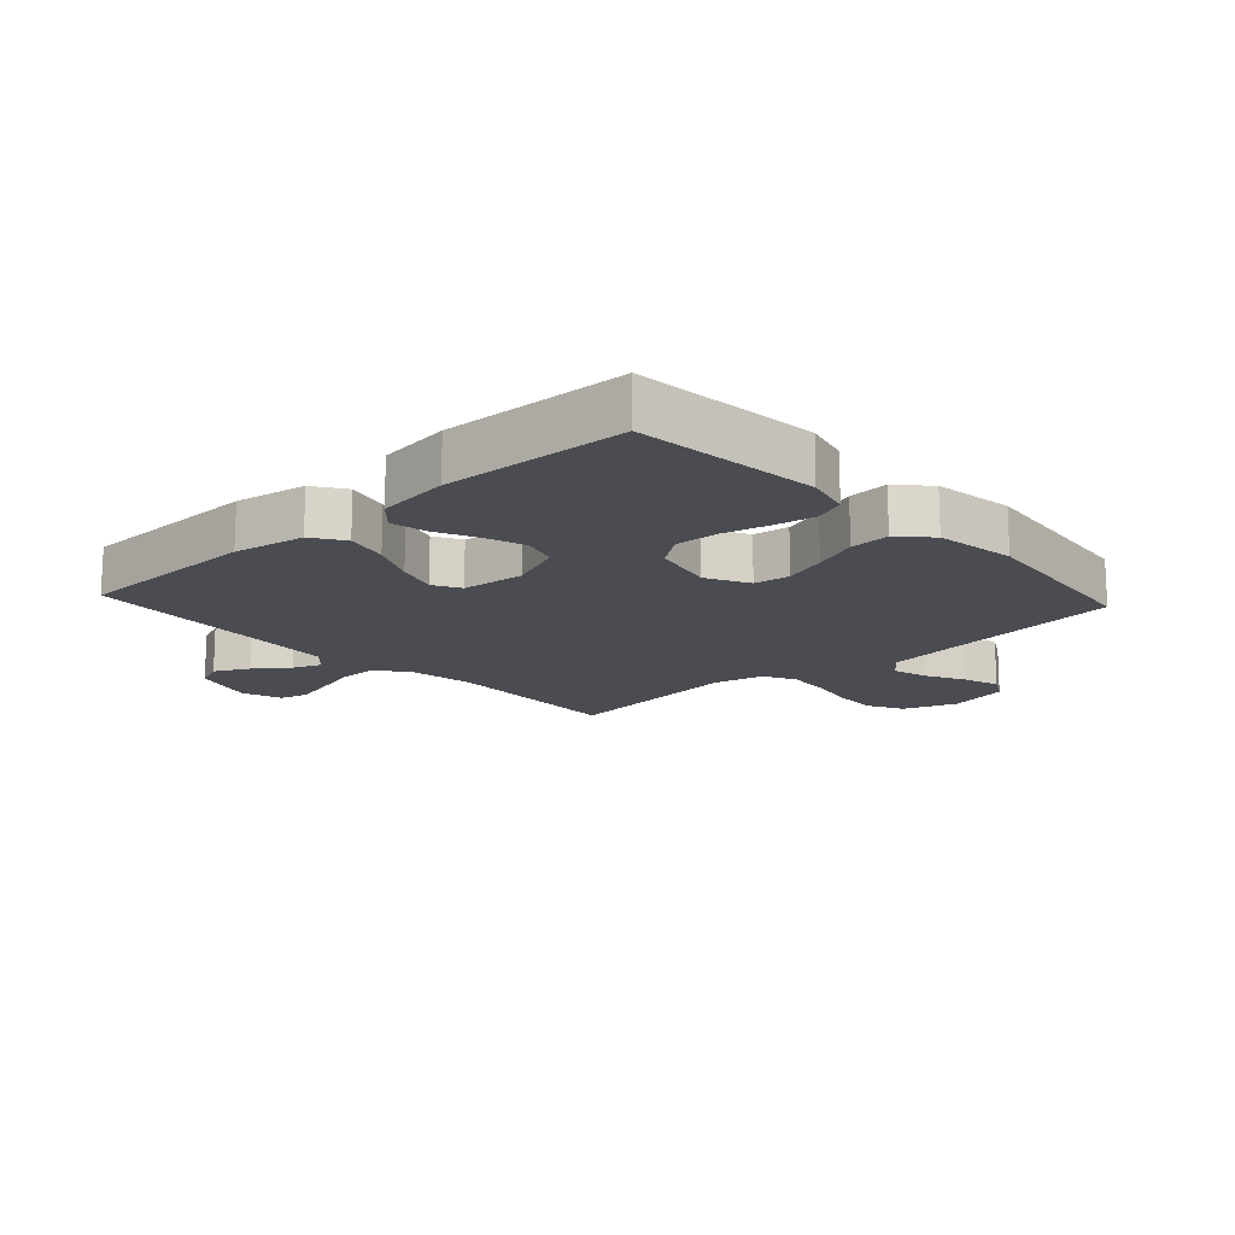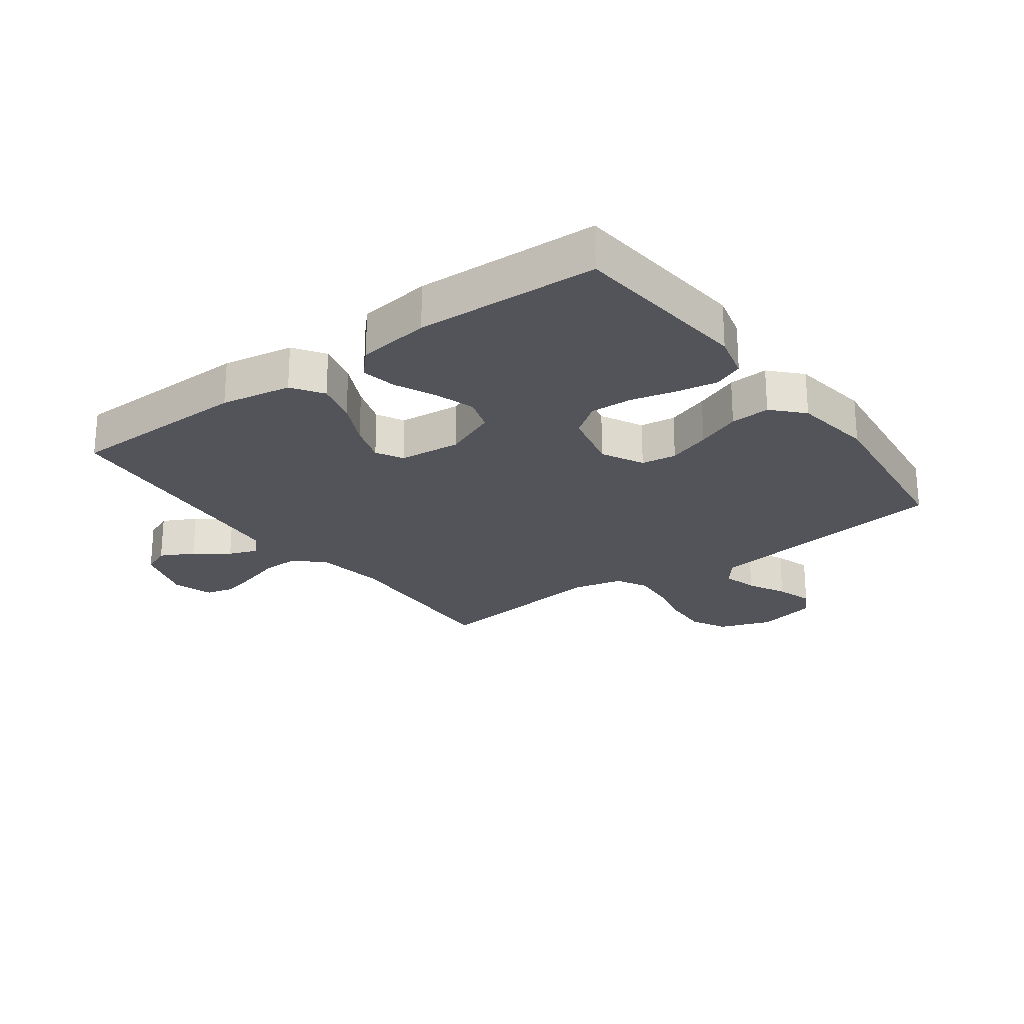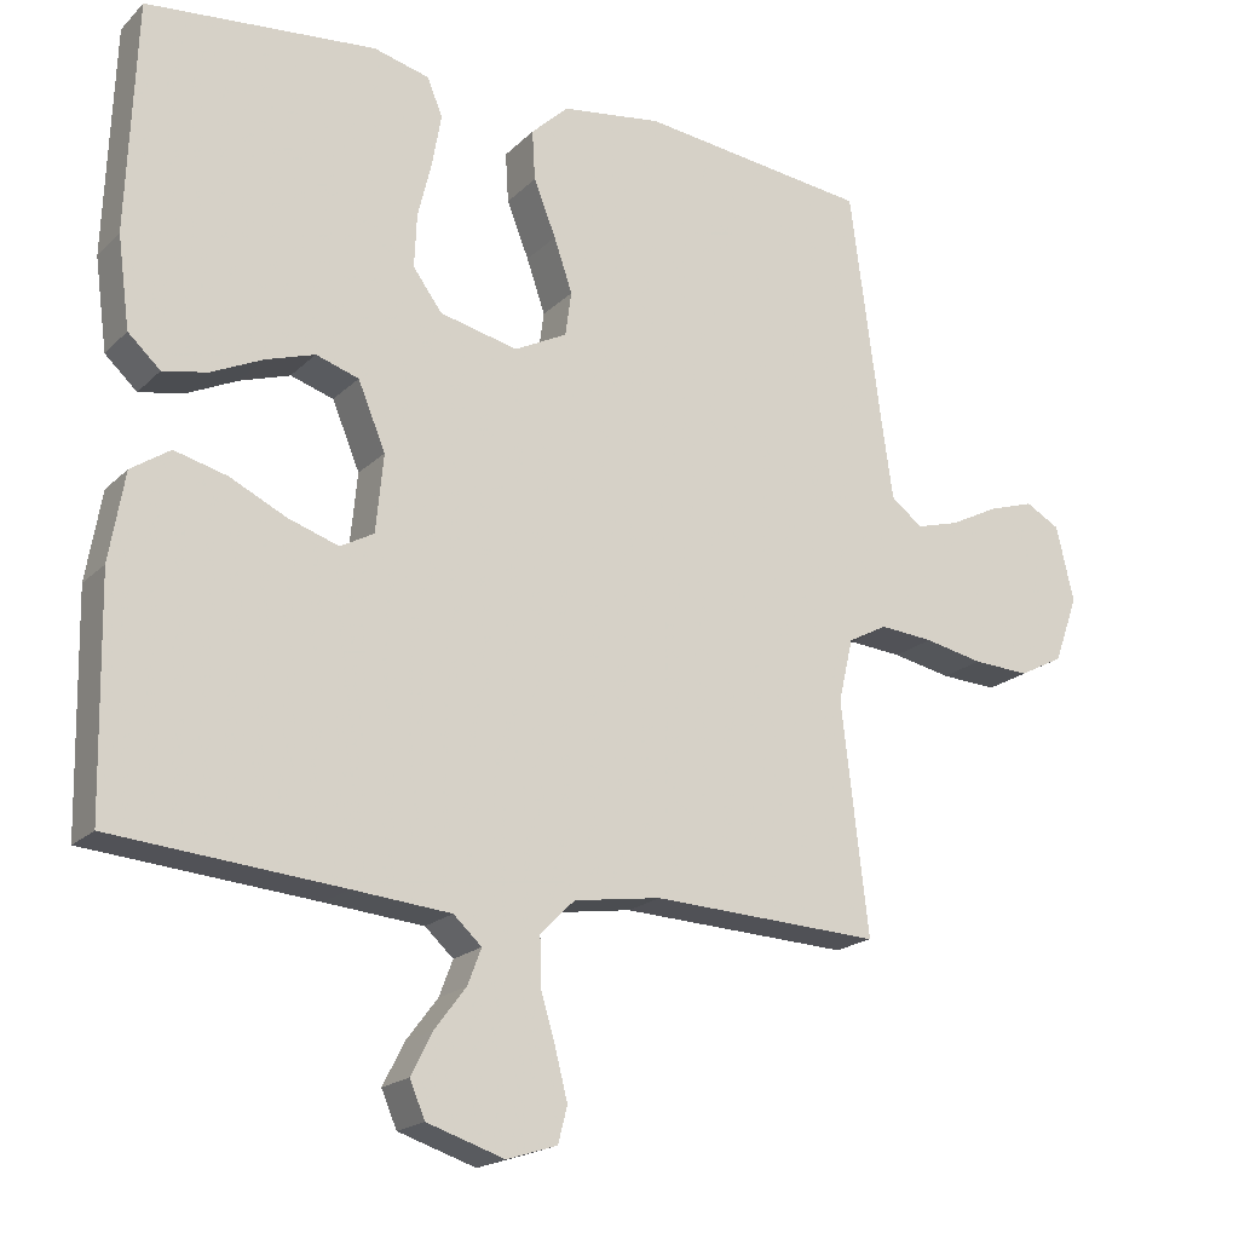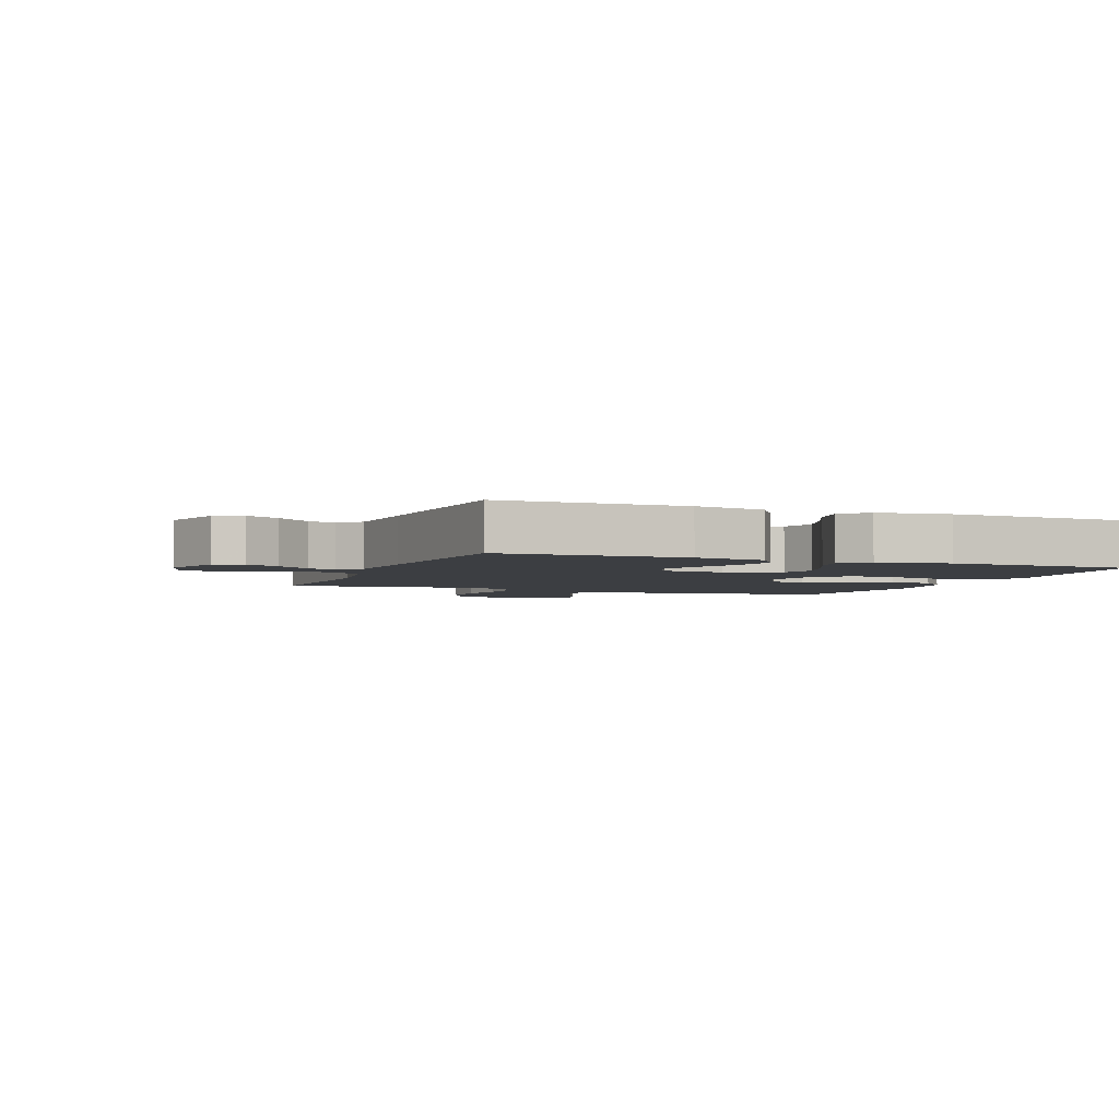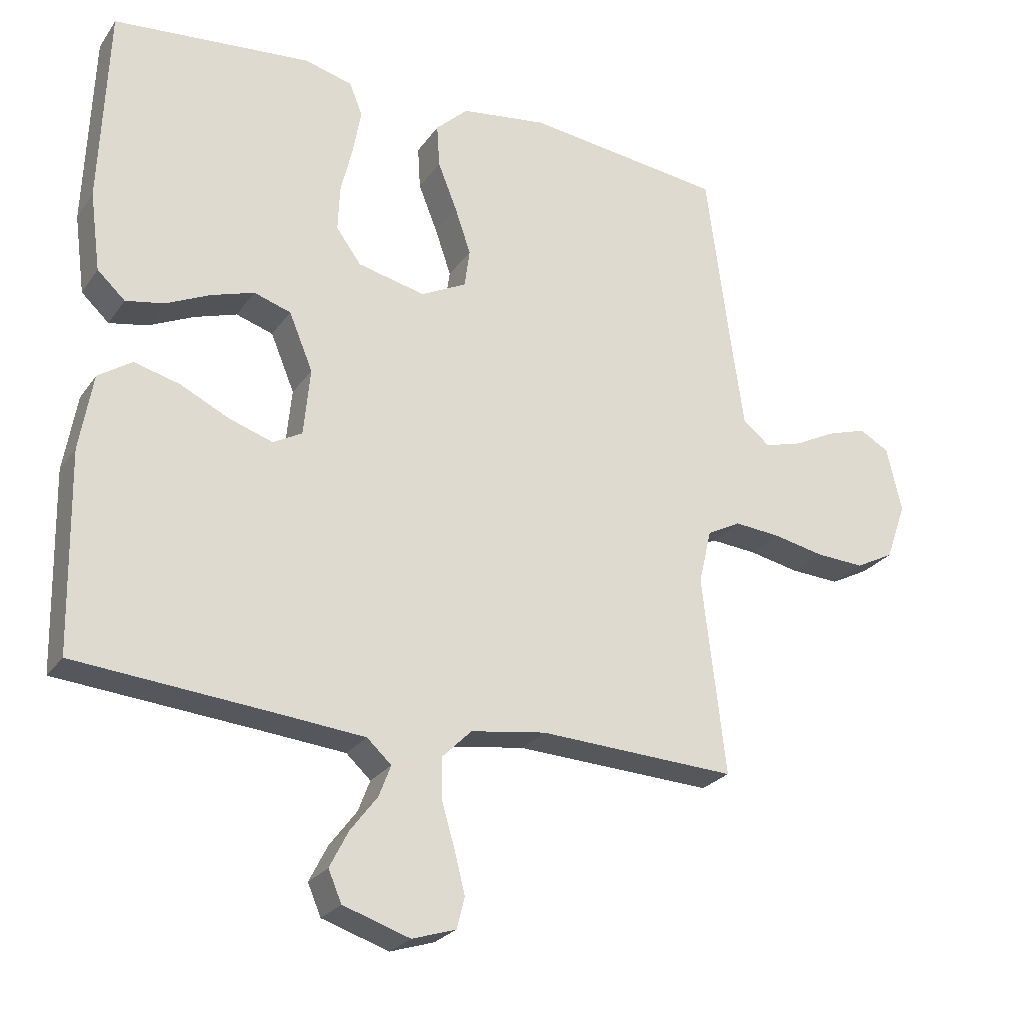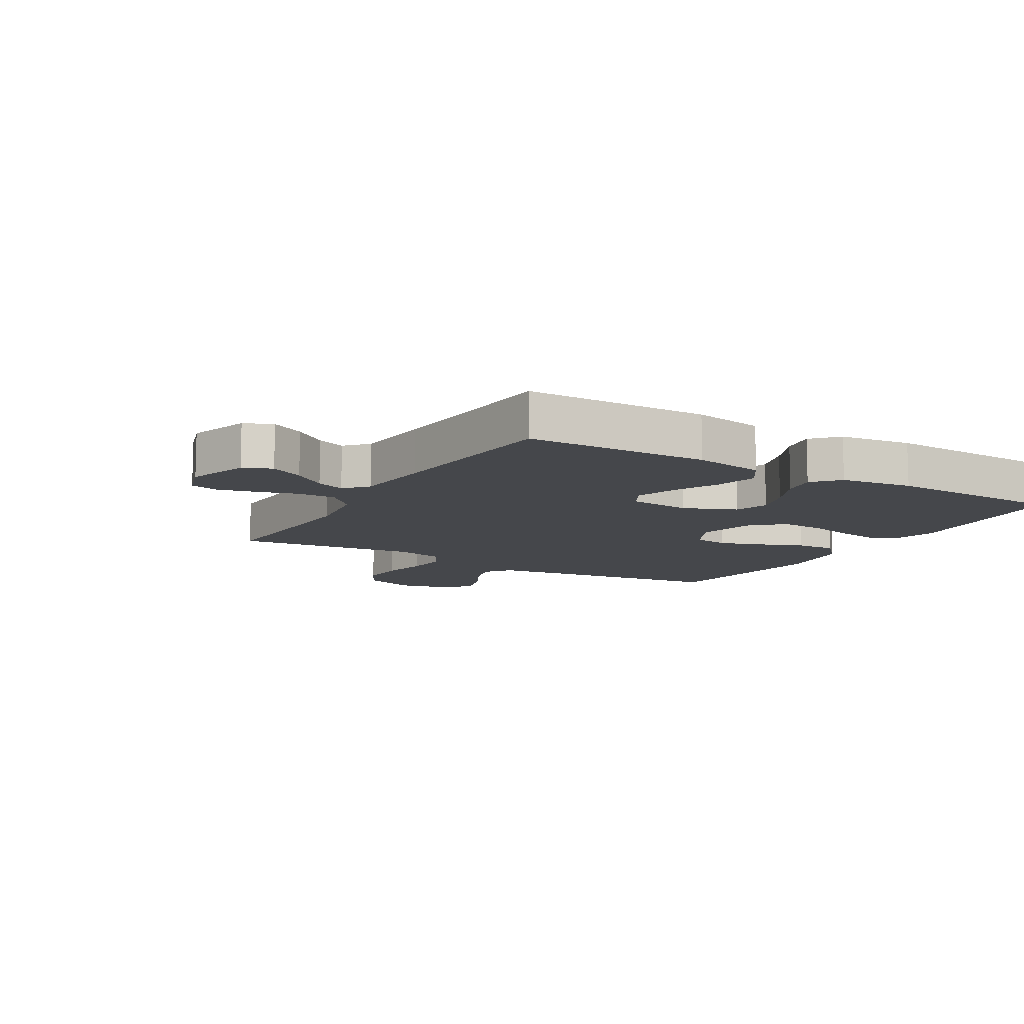
<metadata>
{"format":"obj","ext":"obj","renderer":"f3d","projection":"perspective","resolution":1024,"background":"white","views":[{"elev":-15.4,"azim":-47.4,"up":"+Y"},{"elev":-23.8,"azim":-53.6,"up":"+Y"},{"elev":-19.1,"azim":-30.4,"up":"+Z"},{"elev":-3.3,"azim":-111.2,"up":"+Y"},{"elev":-25.3,"azim":-26.8,"up":"+Z"},{"elev":-10.6,"azim":-120.5,"up":"+Y"}]}
</metadata>
<code>
v -0.5 0.07 -0.5
v -0.506 0.07 -0.2
v -0.486 0.07 -0.084
v -0.435 0.07 -0.05
v -0.366 0.07 -0.068
v -0.292 0.07 -0.104
v -0.226 0.07 -0.126
v -0.182 0.07 -0.102
v -0.172 0.07 0
v -0.208 0.07 0.087
v -0.264 0.07 0.105
v -0.329 0.07 0.084
v -0.396 0.07 0.053
v -0.454 0.07 0.042
v -0.496 0.07 0.081
v -0.512 0.07 0.2
v -0.5 0.07 0.5
v -0.2 0.07 0.527
v -0.127 0.07 0.508
v -0.107 0.07 0.459
v -0.119 0.07 0.391
v -0.137 0.07 0.317
v -0.14 0.07 0.248
v -0.102 0.07 0.196
v 0 0.07 0.172
v 0.069 0.07 0.207
v 0.077 0.07 0.265
v 0.053 0.07 0.335
v 0.024 0.07 0.408
v 0.02 0.07 0.473
v 0.069 0.07 0.519
v 0.2 0.07 0.537
v 0.5 0.07 0.5
v 0.54 0.07 0.2
v 0.556 0.07 0.089
v 0.597 0.07 0.057
v 0.654 0.07 0.073
v 0.717 0.07 0.105
v 0.777 0.07 0.124
v 0.822 0.07 0.099
v 0.845 0.07 0
v 0.814 0.07 -0.087
v 0.756 0.07 -0.117
v 0.682 0.07 -0.113
v 0.605 0.07 -0.097
v 0.535 0.07 -0.091
v 0.484 0.07 -0.118
v 0.465 0.07 -0.2
v 0.5 0.07 -0.5
v 0.2 0.07 -0.486
v 0.086 0.07 -0.503
v 0.041 0.07 -0.548
v 0.042 0.07 -0.609
v 0.062 0.07 -0.677
v 0.078 0.07 -0.74
v 0.066 0.07 -0.787
v 0 0.07 -0.808
v -0.101 0.07 -0.775
v -0.121 0.07 -0.728
v -0.093 0.07 -0.673
v -0.052 0.07 -0.619
v -0.034 0.07 -0.572
v -0.071 0.07 -0.538
v -0.2 0.07 -0.526
v -0.5 0 -0.5
v -0.506 0 -0.2
v -0.486 0 -0.084
v -0.435 0 -0.05
v -0.366 0 -0.068
v -0.292 0 -0.104
v -0.226 0 -0.126
v -0.182 0 -0.102
v -0.172 0 0
v -0.208 0 0.087
v -0.264 0 0.105
v -0.329 0 0.084
v -0.396 0 0.053
v -0.454 0 0.042
v -0.496 0 0.081
v -0.512 0 0.2
v -0.5 0 0.5
v -0.2 0 0.527
v -0.127 0 0.508
v -0.107 0 0.459
v -0.119 0 0.391
v -0.137 0 0.317
v -0.14 0 0.248
v -0.102 0 0.196
v 0 0 0.172
v 0.069 0 0.207
v 0.077 0 0.265
v 0.053 0 0.335
v 0.024 0 0.408
v 0.02 0 0.473
v 0.069 0 0.519
v 0.2 0 0.537
v 0.5 0 0.5
v 0.54 0 0.2
v 0.556 0 0.089
v 0.597 0 0.057
v 0.654 0 0.073
v 0.717 0 0.105
v 0.777 0 0.124
v 0.822 0 0.099
v 0.845 0 0
v 0.814 0 -0.087
v 0.756 0 -0.117
v 0.682 0 -0.113
v 0.605 0 -0.097
v 0.535 0 -0.091
v 0.484 0 -0.118
v 0.465 0 -0.2
v 0.5 0 -0.5
v 0.2 0 -0.486
v 0.086 0 -0.503
v 0.041 0 -0.548
v 0.042 0 -0.609
v 0.062 0 -0.677
v 0.078 0 -0.74
v 0.066 0 -0.787
v 0 0 -0.808
v -0.101 0 -0.775
v -0.121 0 -0.728
v -0.093 0 -0.673
v -0.052 0 -0.619
v -0.034 0 -0.572
v -0.071 0 -0.538
v -0.2 0 -0.526
f 58 59 60 61
f 58 61 62
f 57 58 62
f 56 57 62
f 53 54 55 56
f 53 56 62
f 52 53 62 63
f 48 49 50
f 47 48 50 51
f 42 43 44 45
f 42 45 46
f 41 42 46
f 40 41 46
f 37 38 39 40
f 36 37 40 46
f 35 36 46 47
f 31 32 33 34
f 28 29 30 31
f 27 28 31 34
f 26 27 34 35
f 19 20 21 22
f 17 18 19 22
f 17 22 23
f 16 17 23 24
f 12 13 14 15
f 11 12 15 16
f 10 11 16 24
f 3 4 5 6
f 3 6 7
f 64 1 2 3
f 64 3 7
f 51 52 63 64
f 51 64 7 8
f 47 51 8 9
f 25 26 35 47
f 24 25 47
f 9 10 24 47
f 125 124 123 122
f 126 125 122
f 126 122 121
f 126 121 120
f 120 119 118 117
f 126 120 117
f 127 126 117 116
f 114 113 112
f 115 114 112 111
f 109 108 107 106
f 110 109 106
f 110 106 105
f 110 105 104
f 104 103 102 101
f 110 104 101 100
f 111 110 100 99
f 98 97 96 95
f 95 94 93 92
f 98 95 92 91
f 99 98 91 90
f 86 85 84 83
f 86 83 82 81
f 87 86 81
f 88 87 81 80
f 79 78 77 76
f 80 79 76 75
f 88 80 75 74
f 70 69 68 67
f 71 70 67
f 67 66 65 128
f 71 67 128
f 128 127 116 115
f 72 71 128 115
f 73 72 115 111
f 111 99 90 89
f 111 89 88
f 111 88 74 73
f 1 65 66 2
f 2 66 67 3
f 3 67 68 4
f 4 68 69 5
f 5 69 70 6
f 6 70 71 7
f 7 71 72 8
f 8 72 73 9
f 9 73 74 10
f 10 74 75 11
f 11 75 76 12
f 12 76 77 13
f 13 77 78 14
f 14 78 79 15
f 15 79 80 16
f 16 80 81 17
f 17 81 82 18
f 18 82 83 19
f 19 83 84 20
f 20 84 85 21
f 21 85 86 22
f 22 86 87 23
f 23 87 88 24
f 24 88 89 25
f 25 89 90 26
f 26 90 91 27
f 27 91 92 28
f 28 92 93 29
f 29 93 94 30
f 30 94 95 31
f 31 95 96 32
f 32 96 97 33
f 33 97 98 34
f 34 98 99 35
f 35 99 100 36
f 36 100 101 37
f 37 101 102 38
f 38 102 103 39
f 39 103 104 40
f 40 104 105 41
f 41 105 106 42
f 42 106 107 43
f 43 107 108 44
f 44 108 109 45
f 45 109 110 46
f 46 110 111 47
f 47 111 112 48
f 48 112 113 49
f 49 113 114 50
f 50 114 115 51
f 51 115 116 52
f 52 116 117 53
f 53 117 118 54
f 54 118 119 55
f 55 119 120 56
f 56 120 121 57
f 57 121 122 58
f 58 122 123 59
f 59 123 124 60
f 60 124 125 61
f 61 125 126 62
f 62 126 127 63
f 63 127 128 64
f 64 128 65 1

</code>
